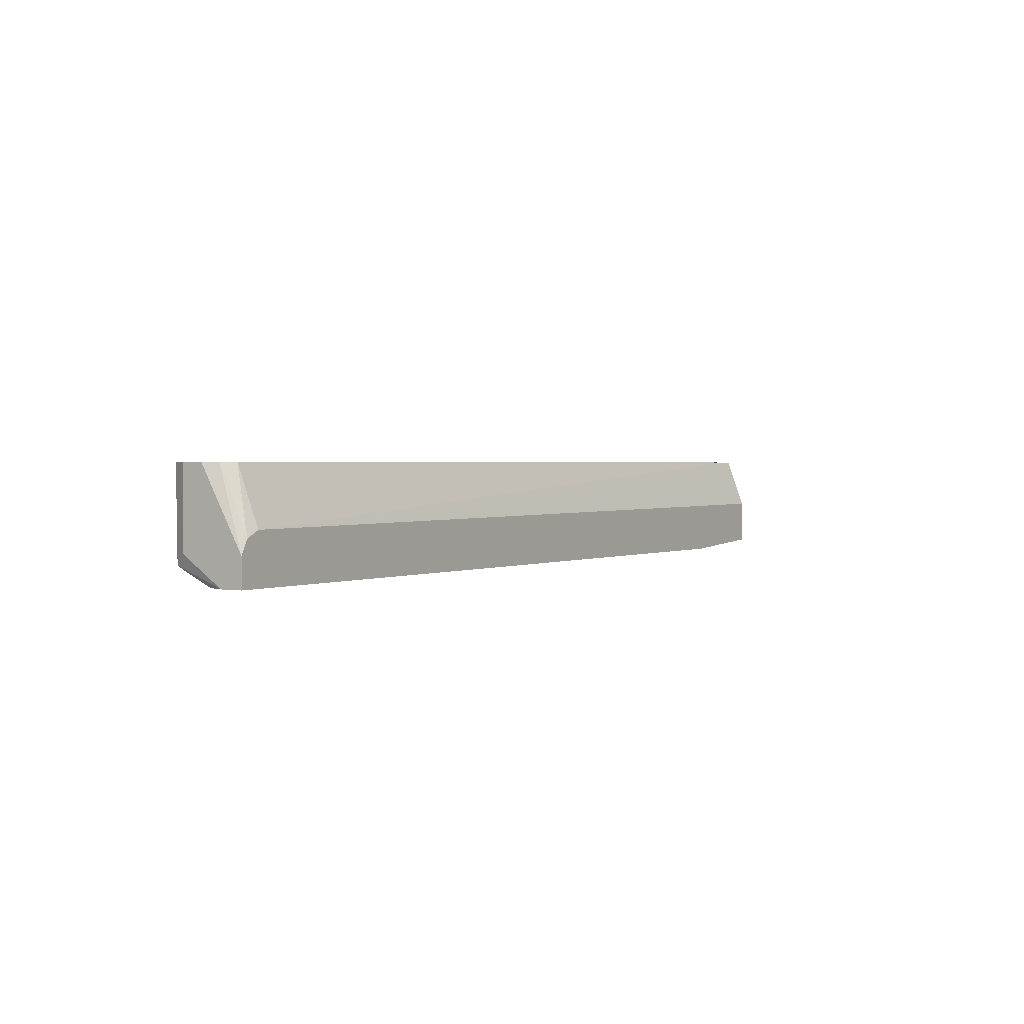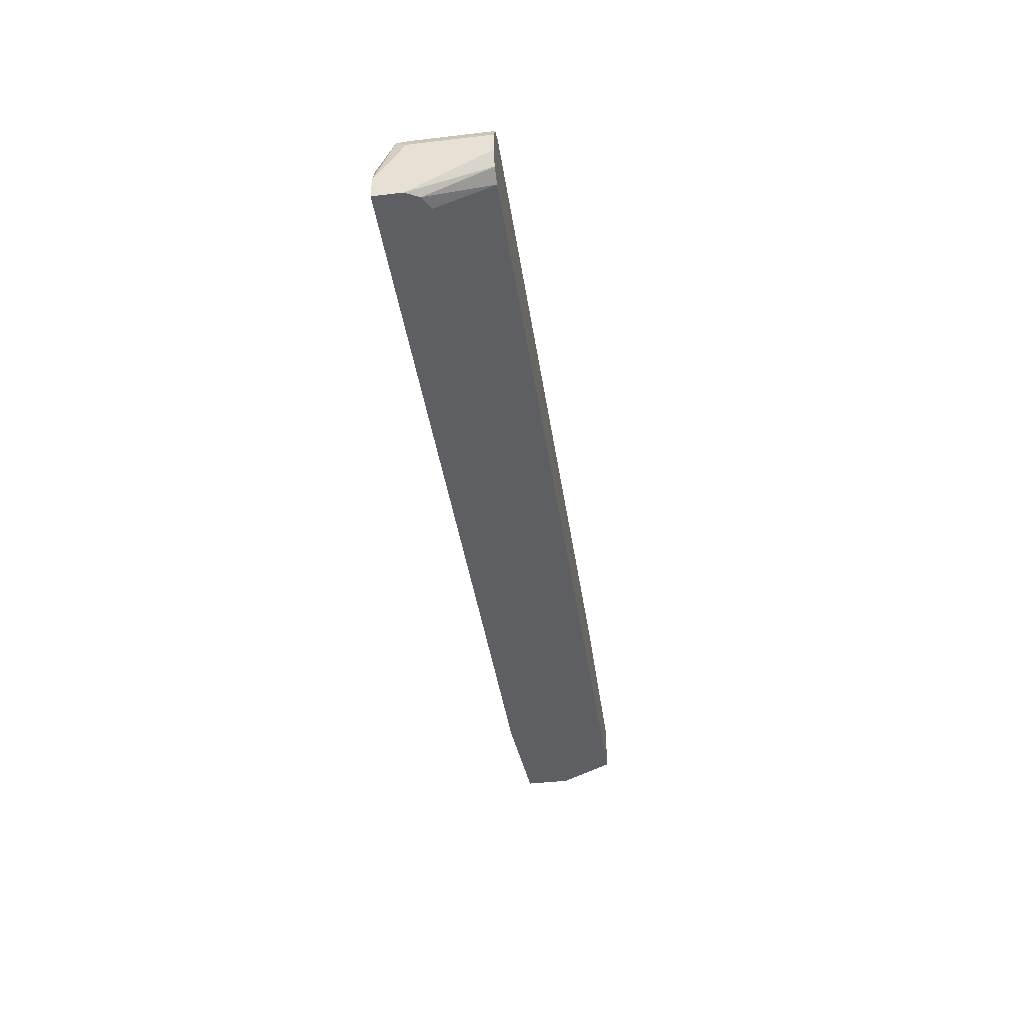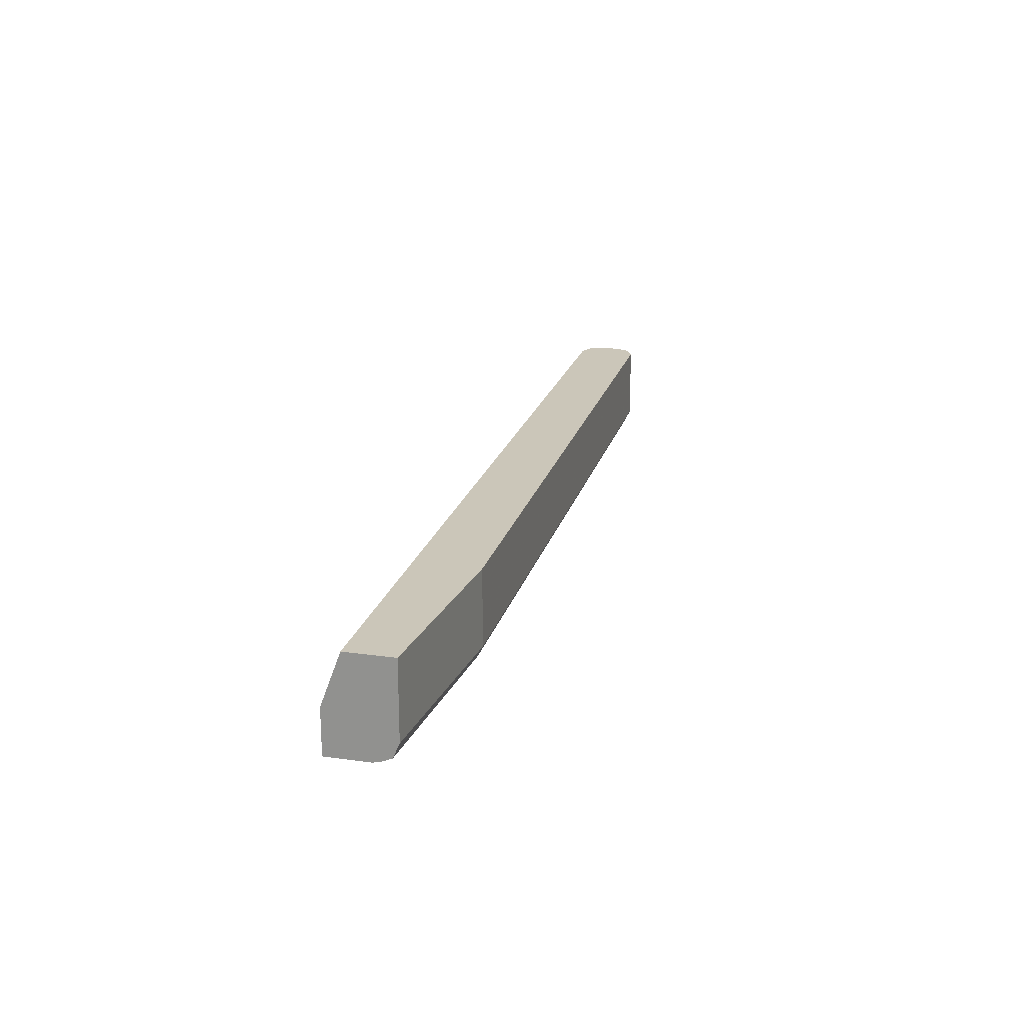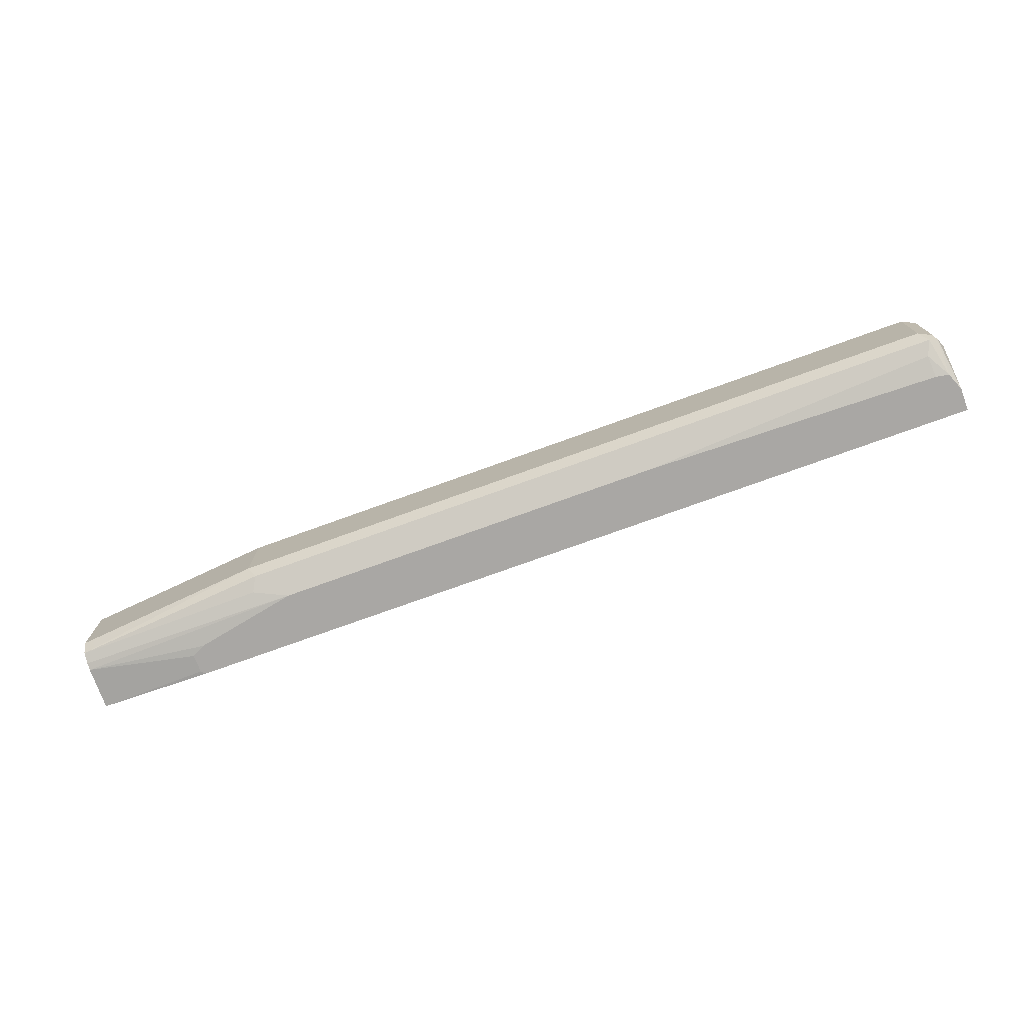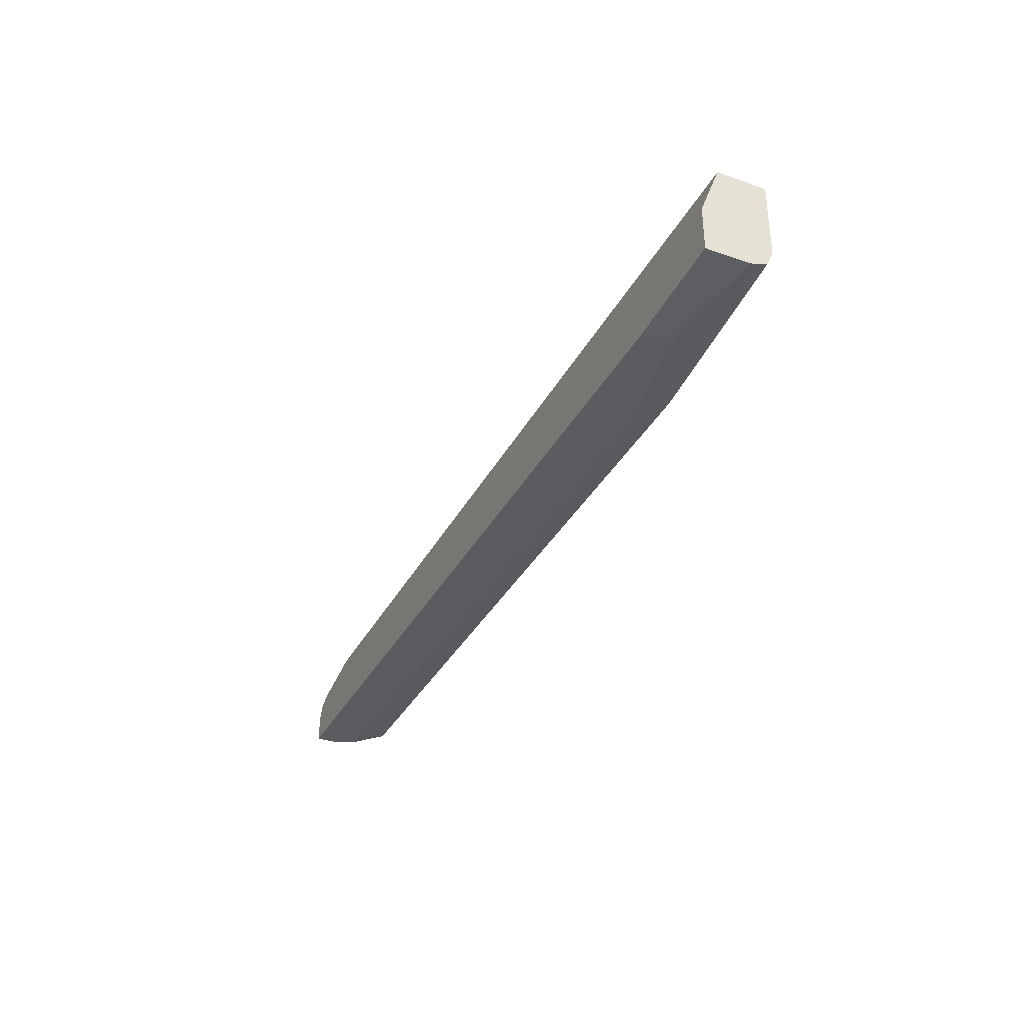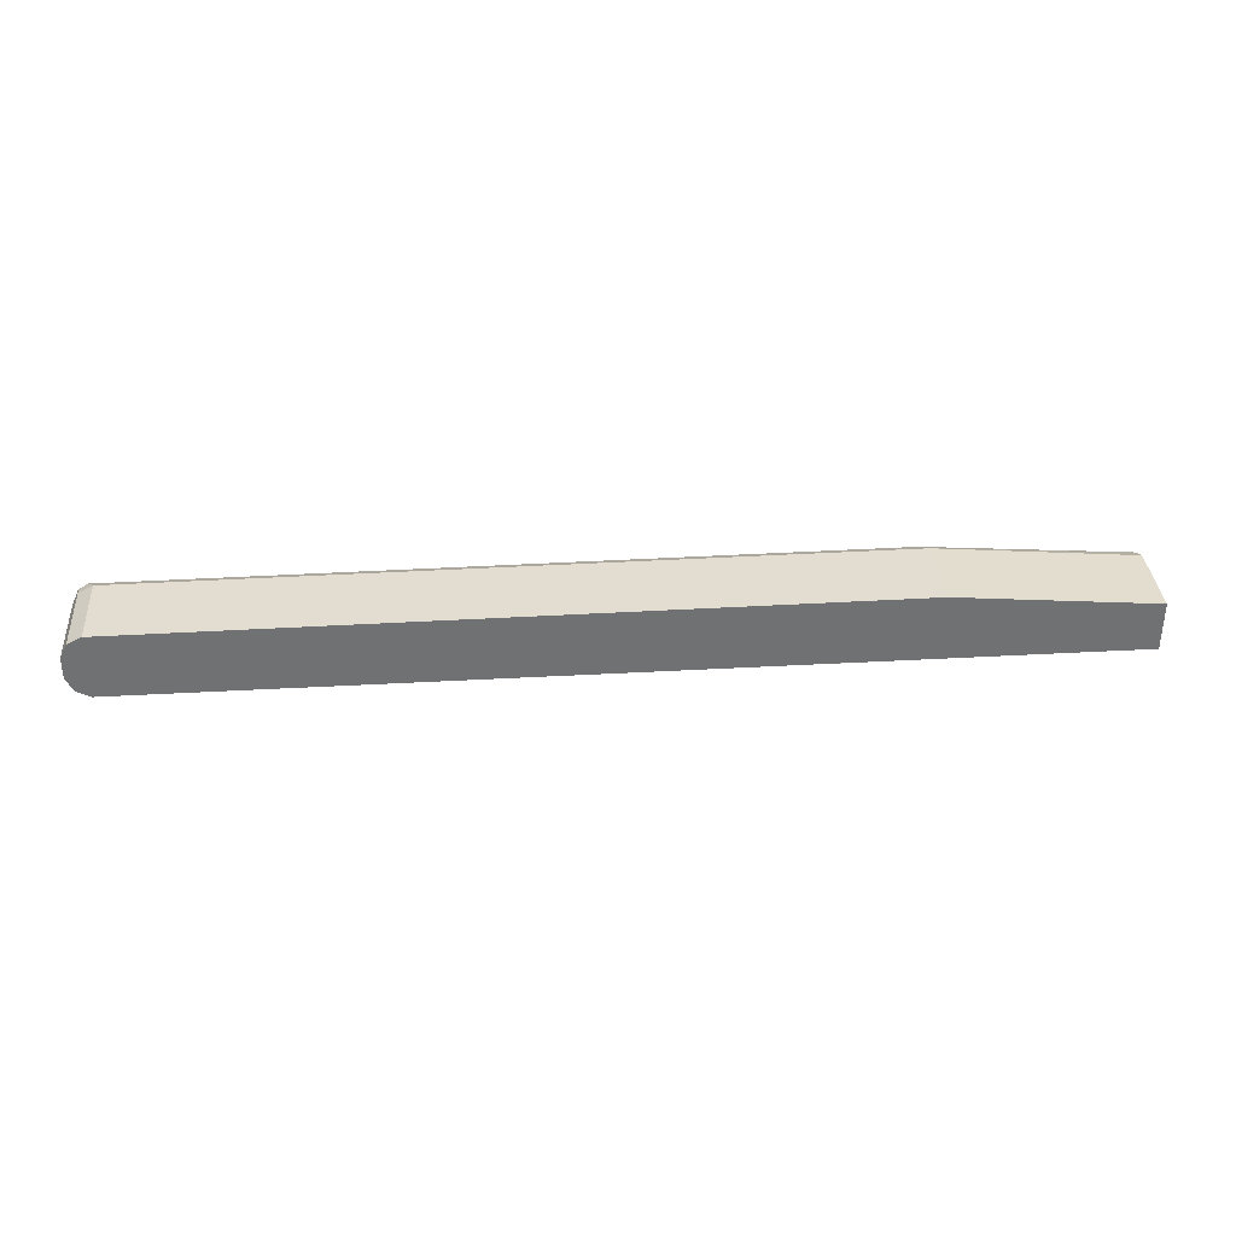
<metadata>
{"format":"obj","ext":"obj","renderer":"f3d","projection":"perspective","resolution":1024,"background":"white","views":[{"elev":1.6,"azim":122.8,"up":"+Y"},{"elev":-40.4,"azim":98.2,"up":"+Z"},{"elev":20.8,"azim":-75.9,"up":"+Y"},{"elev":-74.8,"azim":19.9,"up":"+Y"},{"elev":-35.0,"azim":-114.9,"up":"+Y"},{"elev":35.1,"azim":175.4,"up":"+Z"}]}
</metadata>
<code>
v 0.1153 -0.08326 0.2686
v 0.116 -0.08326 0.2516
v 0.128 -0.08326 0.275
v 0.01339 -0.07676 0.2878
v 0.01339 -0.07676 0.2479
v 0.1197 -0.08326 0.2479
v 0.224 -0.08326 0.2942
v 0.01339 -0.0751 0.2945
v 0.01339 -0.03504 0.2479
v 0.8827 -0.08326 0.2479
v 0.1983 -0.07036 0.3198
v 0.1919 -0.07676 0.307
v 0.01339 -0.0712 0.304
v 0.5885 -0.08326 0.2942
v 0.01339 0.0129 0.2658
v 0.8635 -0.03838 0.2479
v 0.8827 -0.05757 0.2479
v 0.8827 -0.08326 0.2687
v 0.1919 -0.05757 0.3262
v 0.8699 -0.07036 0.3198
v 0.01339 -0.05757 0.3099
v 0.8636 -0.08326 0.2878
v 0.8635 -0.07676 0.307
v 0.01339 0.0129 0.3099
v 0.8635 0.0129 0.2687
v 0.8763 -0.04478 0.2479
v 0.8827 0.0129 0.2878
v 0.8819 -0.056 0.2479
v 0.8763 0.0129 0.2751
v 0.8765 0.0129 0.2753
v 0.8827 -0.05757 0.307
v 0.8779 -0.06716 0.3166
v 0.8758 -0.08326 0.2857
v 0.1919 0.0129 0.3262
v 0.8635 -0.05757 0.3262
v 0.8761 0.0129 0.275
v 0.8827 0.0129 0.307
v 0.8806 0.0129 0.3112
v 0.8763 0.0129 0.3198
v 0.8763 -0.05757 0.3198
v 0.8635 0.0129 0.3262
v 0.8721 0.0129 0.3219
f 15 29 36
f 39 42 40
f 17 28 29
f 16 25 26
f 15 25 16
f 15 36 25
f 15 30 29
f 15 24 34
f 15 37 27
f 15 38 37
f 15 39 38
f 15 42 39
f 15 41 42
f 15 34 41
f 17 30 27
f 14 23 20
f 15 27 30
f 18 31 32
f 20 32 35
f 19 34 24
f 14 22 23
f 35 42 41
f 35 40 42
f 32 40 35
f 32 39 40
f 32 38 39
f 31 38 32
f 31 37 38
f 26 29 28
f 26 36 29
f 25 36 26
f 22 33 23
f 20 33 32
f 20 23 33
f 19 41 34
f 19 35 41
f 19 24 21
f 18 32 33
f 13 19 21
f 17 29 30
f 11 20 35
f 4 24 15
f 4 21 24
f 4 13 21
f 4 8 13
f 3 7 4
f 2 5 6
f 1 5 2
f 1 4 5
f 1 3 4
f 1 14 7
f 1 22 14
f 1 33 22
f 1 18 33
f 1 10 18
f 1 6 10
f 1 2 6
f 11 35 19
f 4 15 9
f 4 9 5
f 1 7 3
f 5 9 16
f 11 13 12
f 4 7 8
f 11 19 13
f 10 31 18
f 10 37 31
f 10 17 27
f 9 15 16
f 7 20 11
f 10 27 37
f 7 13 8
f 7 12 13
f 7 11 12
f 5 16 26
f 5 10 6
f 5 17 10
f 5 28 17
f 7 14 20
f 5 26 28

</code>
